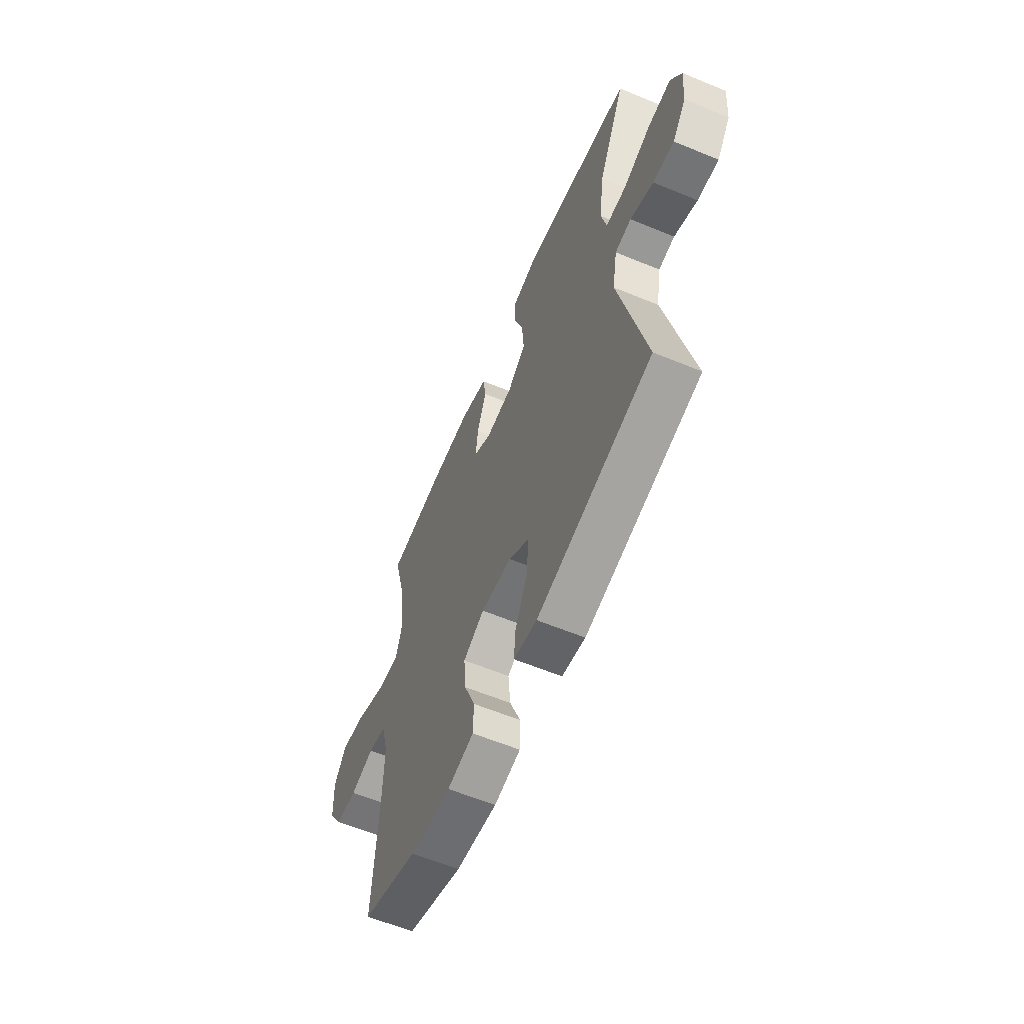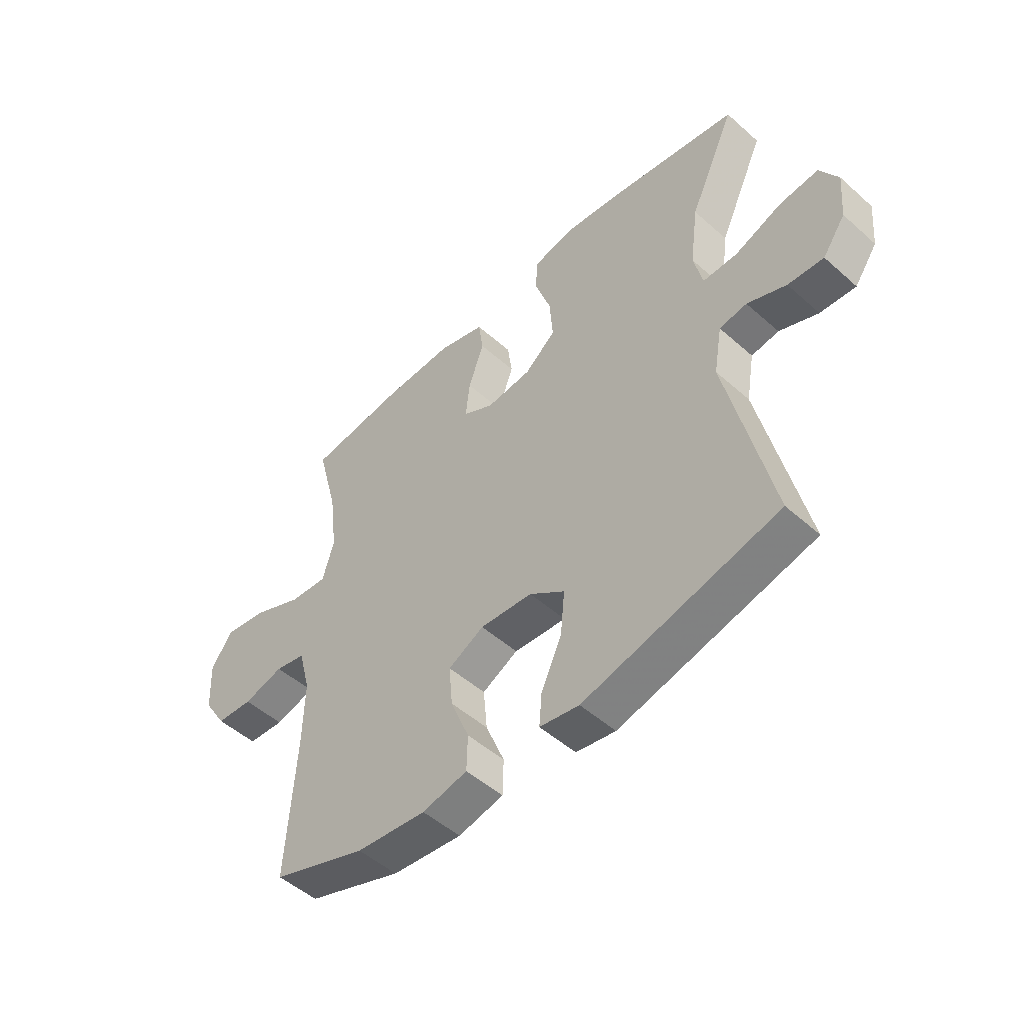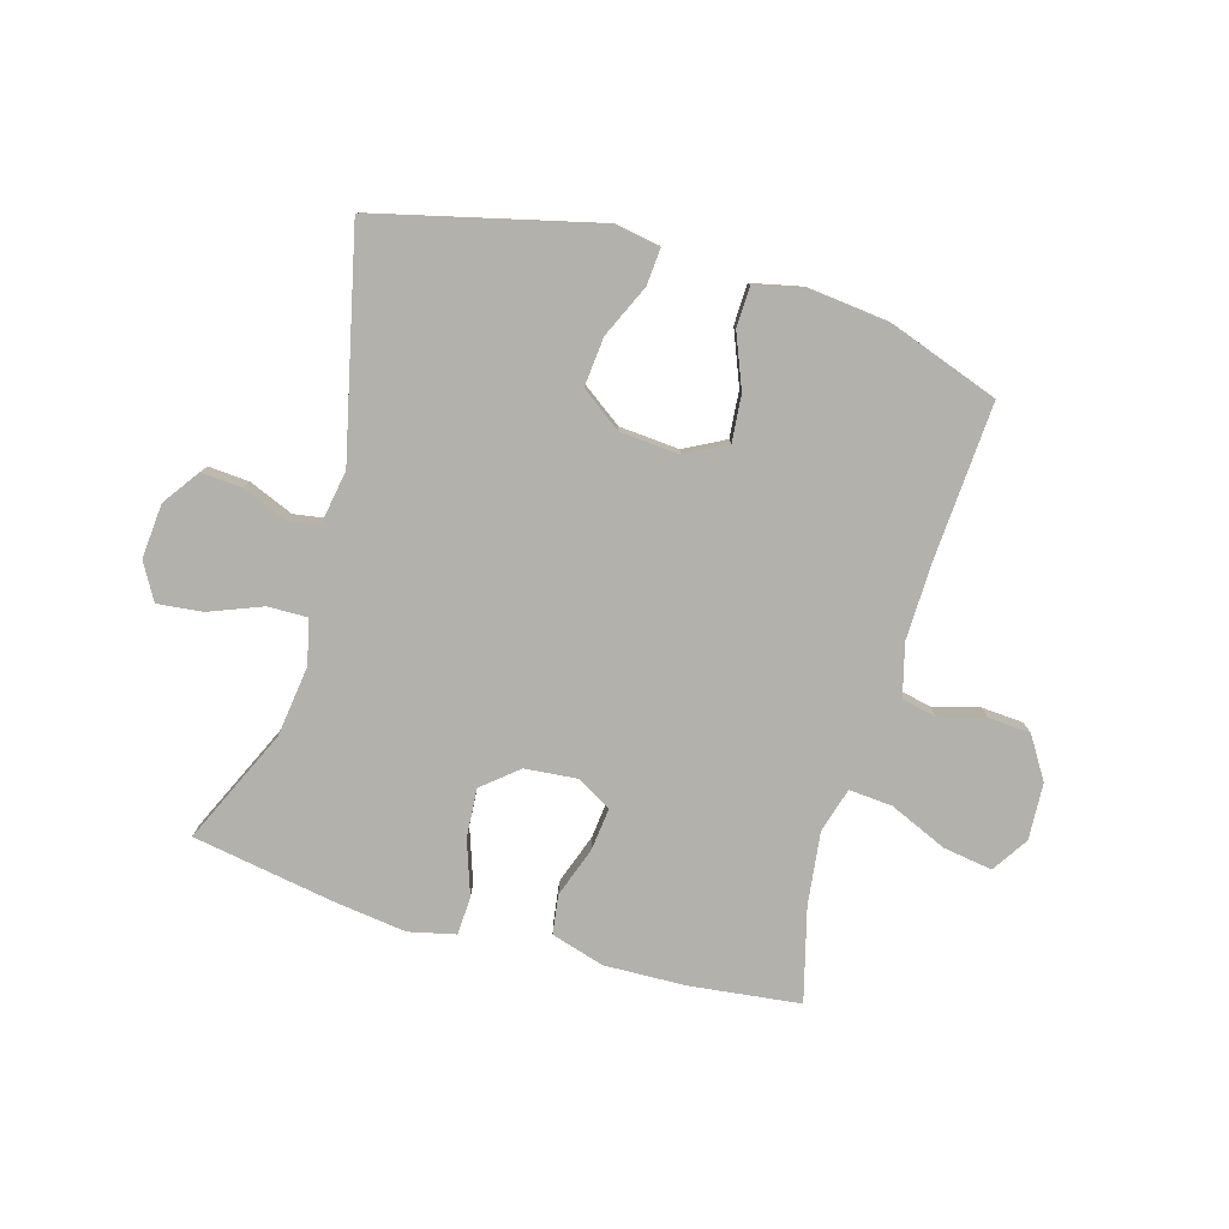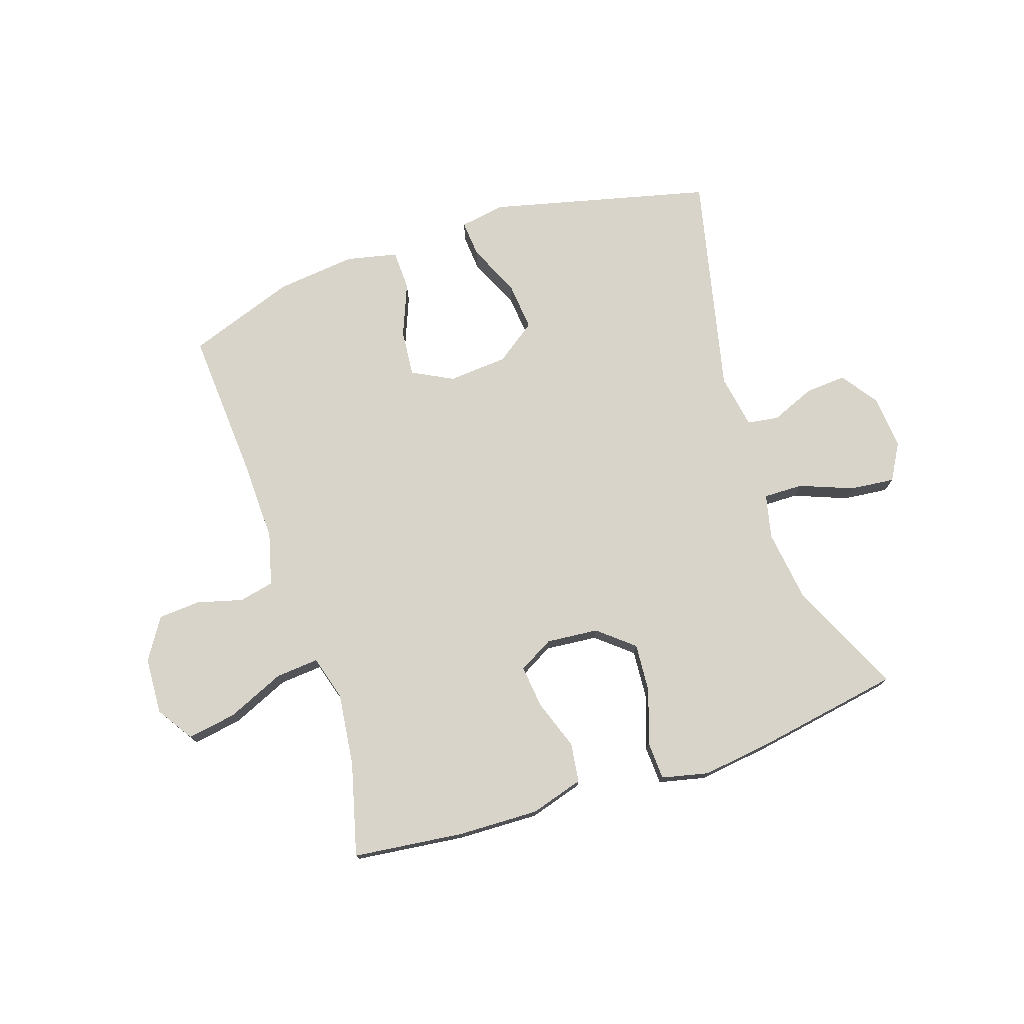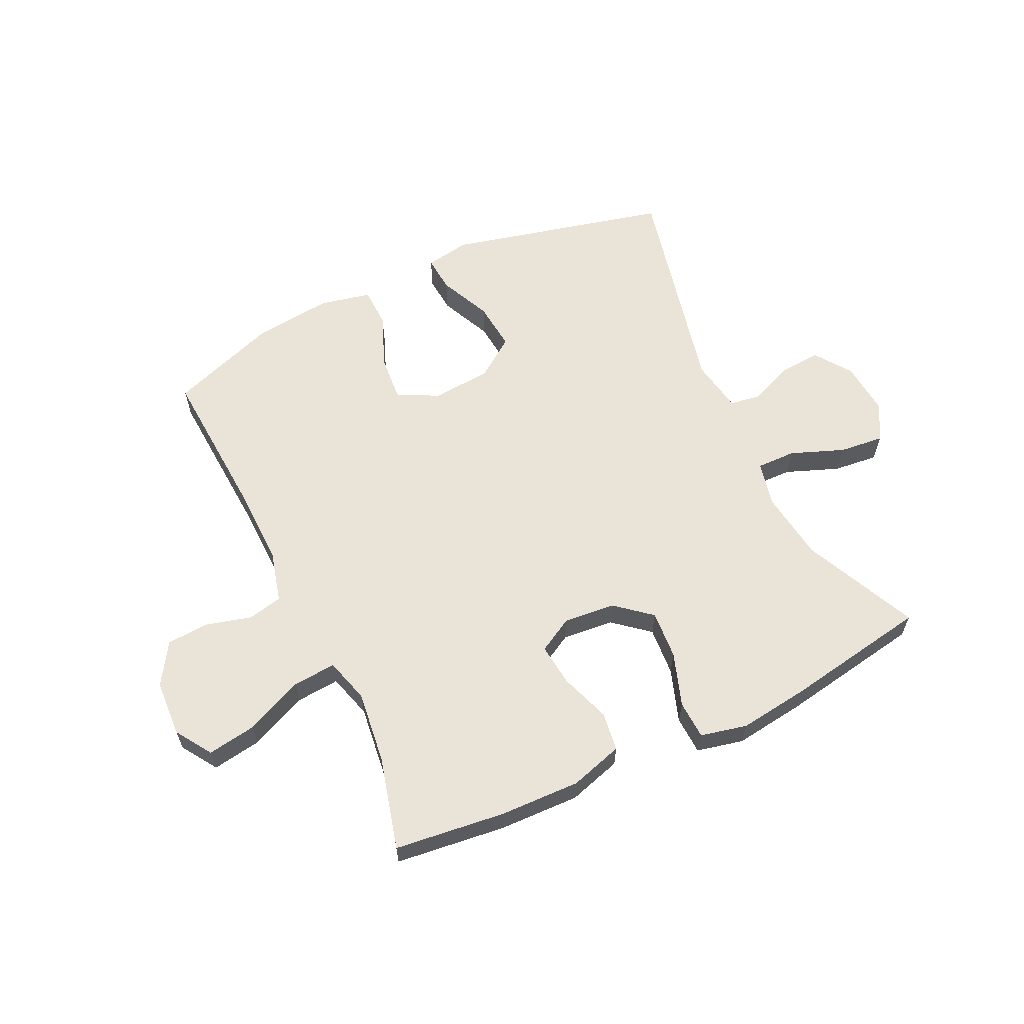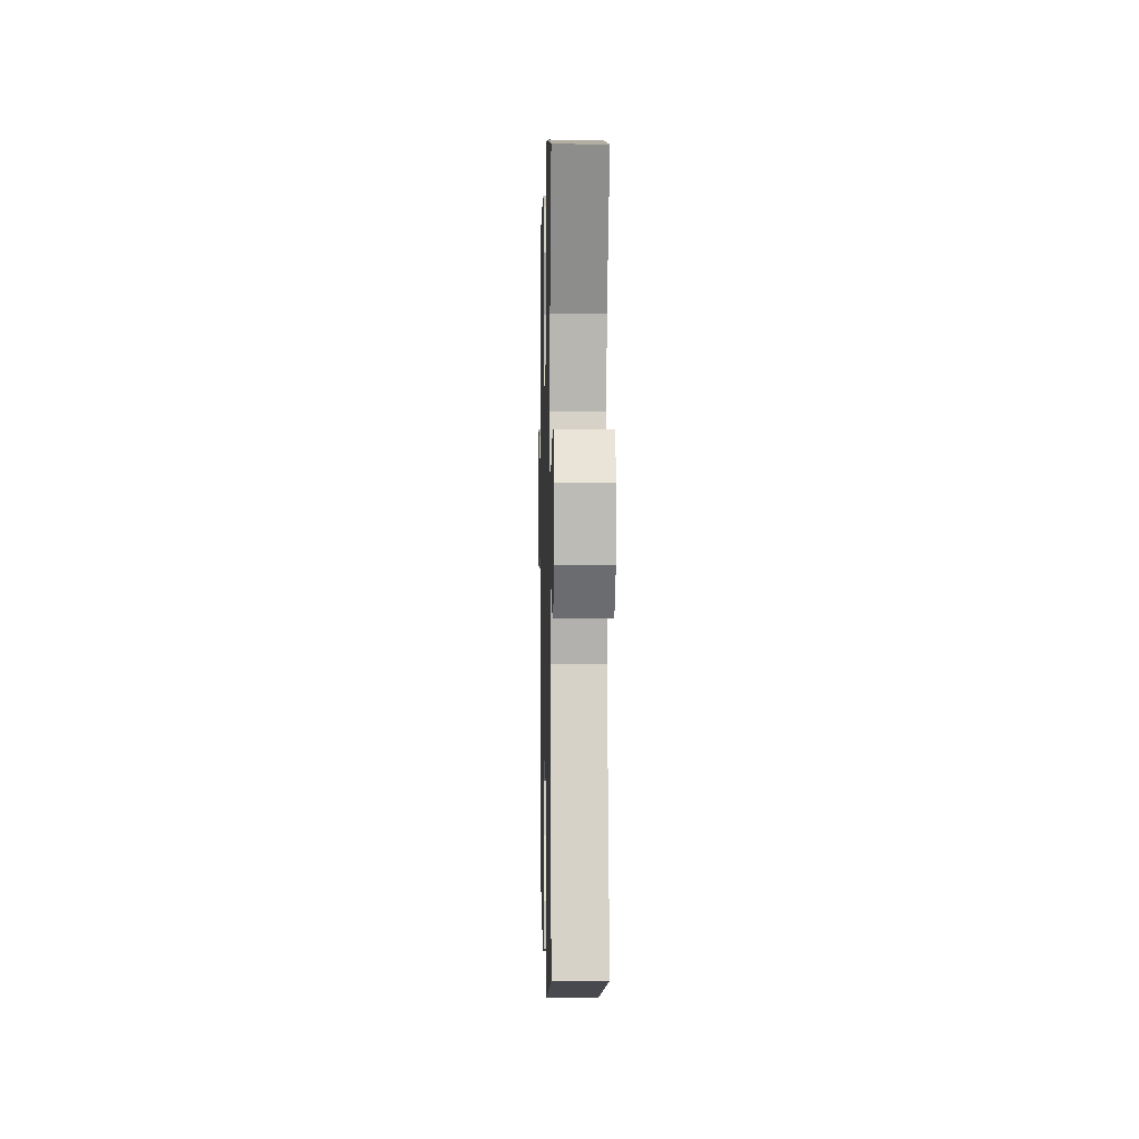
<metadata>
{"format":"obj","ext":"obj","renderer":"f3d","projection":"perspective","resolution":1024,"background":"white","views":[{"elev":-60.2,"azim":67.0,"up":"+Z"},{"elev":-50.3,"azim":45.8,"up":"+Z"},{"elev":-79.0,"azim":164.0,"up":"+Y"},{"elev":75.3,"azim":-18.3,"up":"+Y"},{"elev":61.1,"azim":-25.4,"up":"+Y"},{"elev":1.0,"azim":88.6,"up":"+Z"}]}
</metadata>
<code>
v -0.5 0.07 0.5
v -0.313 0.07 0.522
v -0.176 0.07 0.526
v -0.086 0.07 0.499
v -0.077 0.07 0.433
v -0.107 0.07 0.348
v -0.115 0.07 0.276
v -0.056 0.07 0.243
v 0.032 0.07 0.251
v 0.092 0.07 0.301
v 0.086 0.07 0.384
v 0.055 0.07 0.475
v 0.058 0.07 0.54
v 0.137 0.07 0.558
v 0.258 0.07 0.542
v 0.5 0.07 0.5
v 0.411 0.07 0.306
v 0.395 0.07 0.186
v 0.412 0.07 0.111
v 0.479 0.07 0.112
v 0.569 0.07 0.147
v 0.645 0.07 0.155
v 0.68 0.07 0.093
v 0.672 0.07 0.001
v 0.628 0.07 -0.061
v 0.559 0.07 -0.056
v 0.484 0.07 -0.025
v 0.431 0.07 -0.033
v 0.415 0.07 -0.125
v 0.5 0.07 -0.5
v 0.125 0.07 -0.591
v 0.049 0.07 -0.578
v 0.054 0.07 -0.516
v 0.094 0.07 -0.428
v 0.102 0.07 -0.345
v 0.034 0.07 -0.296
v -0.067 0.07 -0.288
v -0.136 0.07 -0.324
v -0.129 0.07 -0.403
v -0.093 0.07 -0.493
v -0.095 0.07 -0.561
v -0.182 0.07 -0.58
v -0.317 0.07 -0.565
v -0.5 0.07 -0.5
v -0.483 0.07 -0.235
v -0.48 0.07 -0.106
v -0.503 0.07 -0.018
v -0.562 0.07 -0.005
v -0.64 0.07 -0.026
v -0.711 0.07 -0.021
v -0.755 0.07 0.049
v -0.76 0.07 0.145
v -0.72 0.07 0.206
v -0.637 0.07 0.193
v -0.539 0.07 0.15
v -0.466 0.07 0.144
v -0.444 0.07 0.22
v -0.459 0.07 0.343
v -0.5 0 0.5
v -0.313 0 0.522
v -0.176 0 0.526
v -0.086 0 0.499
v -0.077 0 0.433
v -0.107 0 0.348
v -0.115 0 0.276
v -0.056 0 0.243
v 0.032 0 0.251
v 0.092 0 0.301
v 0.086 0 0.384
v 0.055 0 0.475
v 0.058 0 0.54
v 0.137 0 0.558
v 0.258 0 0.542
v 0.5 0 0.5
v 0.411 0 0.306
v 0.395 0 0.186
v 0.412 0 0.111
v 0.479 0 0.112
v 0.569 0 0.147
v 0.645 0 0.155
v 0.68 0 0.093
v 0.672 0 0.001
v 0.628 0 -0.061
v 0.559 0 -0.056
v 0.484 0 -0.025
v 0.431 0 -0.033
v 0.415 0 -0.125
v 0.5 0 -0.5
v 0.125 0 -0.591
v 0.049 0 -0.578
v 0.054 0 -0.516
v 0.094 0 -0.428
v 0.102 0 -0.345
v 0.034 0 -0.296
v -0.067 0 -0.288
v -0.136 0 -0.324
v -0.129 0 -0.403
v -0.093 0 -0.493
v -0.095 0 -0.561
v -0.182 0 -0.58
v -0.317 0 -0.565
v -0.5 0 -0.5
v -0.483 0 -0.235
v -0.48 0 -0.106
v -0.503 0 -0.018
v -0.562 0 -0.005
v -0.64 0 -0.026
v -0.711 0 -0.021
v -0.755 0 0.049
v -0.76 0 0.145
v -0.72 0 0.206
v -0.637 0 0.193
v -0.539 0 0.15
v -0.466 0 0.144
v -0.444 0 0.22
v -0.459 0 0.343
f 52 53 54 55
f 52 55 56
f 51 52 56
f 48 49 50 51
f 47 48 51 56
f 46 47 56 57
f 42 43 44 45
f 42 45 46 57
f 39 40 41 42
f 38 39 42 57
f 31 32 33 34
f 29 30 31 34
f 28 29 34 35
f 24 25 26 27
f 22 23 24 27
f 20 21 22 27
f 19 20 27 28
f 18 19 28 35
f 14 15 16 17
f 11 12 13 14
f 10 11 14 17
f 9 10 17 18
f 3 4 5 6
f 3 6 7
f 58 1 2 3
f 58 3 7
f 37 38 57 58
f 36 37 58 7
f 35 36 7 8
f 8 9 18 35
f 113 112 111 110
f 114 113 110
f 114 110 109
f 109 108 107 106
f 114 109 106 105
f 115 114 105 104
f 103 102 101 100
f 115 104 103 100
f 100 99 98 97
f 115 100 97 96
f 92 91 90 89
f 92 89 88 87
f 93 92 87 86
f 85 84 83 82
f 85 82 81 80
f 85 80 79 78
f 86 85 78 77
f 93 86 77 76
f 75 74 73 72
f 72 71 70 69
f 75 72 69 68
f 76 75 68 67
f 64 63 62 61
f 65 64 61
f 61 60 59 116
f 65 61 116
f 116 115 96 95
f 65 116 95 94
f 66 65 94 93
f 93 76 67 66
f 1 59 60 2
f 2 60 61 3
f 3 61 62 4
f 4 62 63 5
f 5 63 64 6
f 6 64 65 7
f 7 65 66 8
f 8 66 67 9
f 9 67 68 10
f 10 68 69 11
f 11 69 70 12
f 12 70 71 13
f 13 71 72 14
f 14 72 73 15
f 15 73 74 16
f 16 74 75 17
f 17 75 76 18
f 18 76 77 19
f 19 77 78 20
f 20 78 79 21
f 21 79 80 22
f 22 80 81 23
f 23 81 82 24
f 24 82 83 25
f 25 83 84 26
f 26 84 85 27
f 27 85 86 28
f 28 86 87 29
f 29 87 88 30
f 30 88 89 31
f 31 89 90 32
f 32 90 91 33
f 33 91 92 34
f 34 92 93 35
f 35 93 94 36
f 36 94 95 37
f 37 95 96 38
f 38 96 97 39
f 39 97 98 40
f 40 98 99 41
f 41 99 100 42
f 42 100 101 43
f 43 101 102 44
f 44 102 103 45
f 45 103 104 46
f 46 104 105 47
f 47 105 106 48
f 48 106 107 49
f 49 107 108 50
f 50 108 109 51
f 51 109 110 52
f 52 110 111 53
f 53 111 112 54
f 54 112 113 55
f 55 113 114 56
f 56 114 115 57
f 57 115 116 58
f 58 116 59 1

</code>
